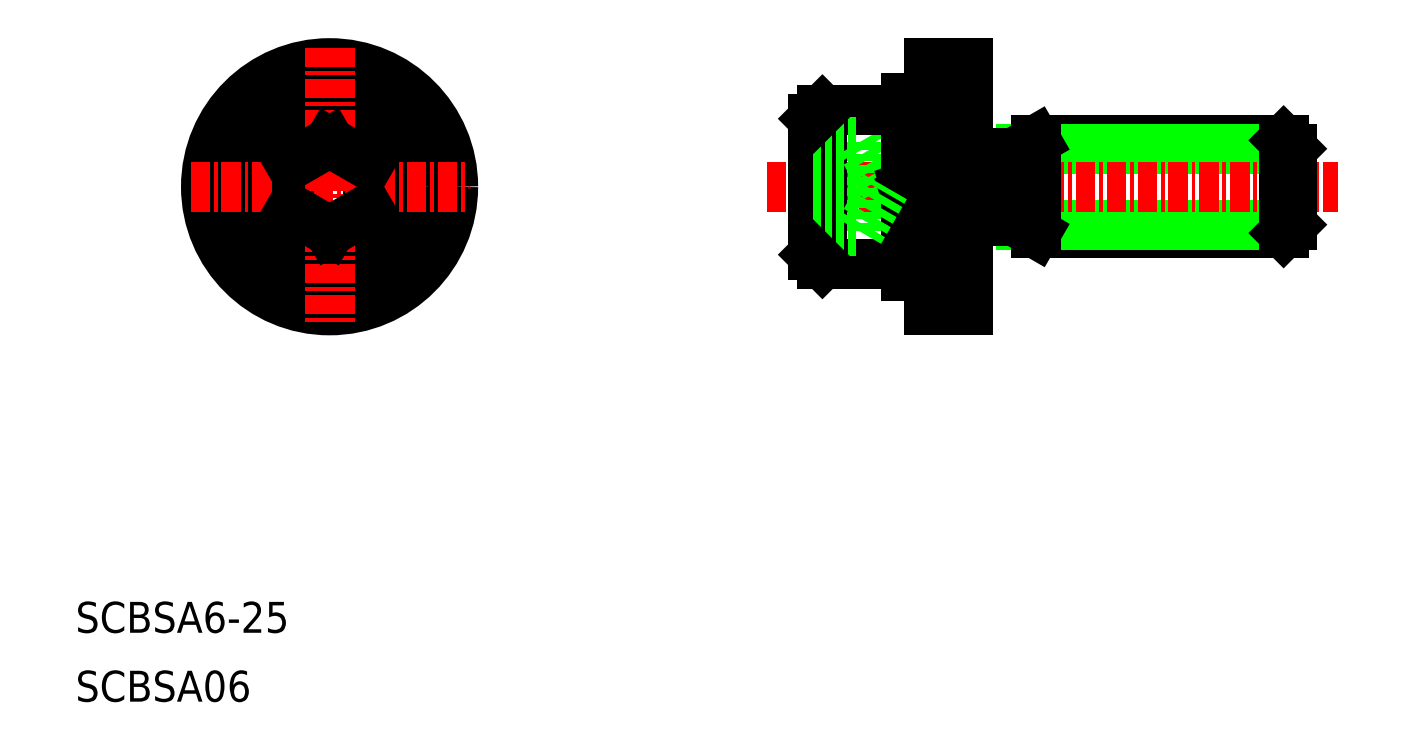
<metadata>
{"format":"dxf","ext":"dxf","renderer":"ezdxf+matplotlib","layout":"modelspace","background":"white","min_lineweight":24,"dpi":150}
</metadata>
<code>
0
SECTION
2
ENTITIES
0
TEXT
8
0
10
5
20
8.04
30
0
40
2
1
SCBSA06
0
TEXT
8
0
10
5
20
12.5
30
0
40
2
1
SCBSA6-25
0
LINE
8
0
10
67.16
20
44.38
30
0
11
83.22
21
44.38
31
0
0
LINE
8
0
10
66.22
20
43.84
30
0
11
83.76
21
43.84
31
0
0
LINE
8
0
10
67.16
20
38.38
30
0
11
83.22
21
38.38
31
0
0
LINE
8
0
10
66.22
20
38.92
30
0
11
83.76
21
38.92
31
0
0
LINE
8
CENTER
10
49.76
20
41.38
30
0
11
86.76
21
41.38
31
0
0
CIRCLE
8
0
10
21.45
20
41.38
30
0
40
5
0
CIRCLE
8
0
10
21.45
20
41.38
30
0
40
4.4
0
LINE
8
0
10
18.95
20
42.82
30
0
11
18.95
21
39.93
31
0
0
LINE
8
0
10
23.95
20
42.82
30
0
11
23.95
21
39.93
31
0
0
LINE
8
0
10
55.76
20
44.26
30
0
11
55.76
21
38.49
31
0
0
LINE
8
0
10
52.76
20
45.78
30
0
11
52.76
21
36.98
31
0
0
LINE
8
0
10
53.36
20
46.38
30
0
11
53.36
21
36.38
31
0
0
LINE
8
0
10
55.76
20
44.26
30
0
11
57.42
21
41.38
31
0
0
LINE
8
0
10
67.16
20
44.38
30
0
11
67.16
21
38.38
31
0
0
LINE
8
0
10
58.76
20
47.13
30
0
11
58.76
21
35.63
31
0
0
LINE
8
0
10
65.77
20
43.33
30
0
11
65.77
21
39.43
31
0
0
LINE
8
0
10
60.26
20
49.38
30
0
11
60.26
21
33.38
31
0
0
LINE
8
0
10
62.76
20
49.38
30
0
11
62.76
21
33.38
31
0
0
LINE
8
0
10
58.76
20
41.38
30
0
11
60.26
21
41.88
31
0
0
CIRCLE
8
0
10
21.45
20
41.38
30
0
40
2.887
0
CIRCLE
8
0
10
21.45
20
41.38
30
0
40
5.75
0
CIRCLE
8
0
10
21.45
20
41.38
30
0
40
8
0
LINE
8
CENTER
10
21.45
20
50.38
30
0
11
21.45
21
32.38
31
0
0
LINE
8
CENTER
10
12.45
20
41.38
30
0
11
30.45
21
41.38
31
0
0
LINE
8
0
10
21.45
20
38.49
30
0
11
18.95
21
39.93
31
0
0
LINE
8
0
10
23.95
20
39.93
30
0
11
21.45
21
38.49
31
0
0
LINE
8
0
10
53.36
20
36.38
30
0
11
58.76
21
36.38
31
0
0
LINE
8
0
10
52.76
20
38.49
30
0
11
55.76
21
38.49
31
0
0
LINE
8
0
10
52.76
20
39.93
30
0
11
55.76
21
39.93
31
0
0
LINE
8
0
10
53.36
20
36.38
30
0
11
52.76
21
36.98
31
0
0
LINE
8
0
10
62.76
20
39.18
30
0
11
65.77
21
39.18
31
0
0
LINE
8
0
10
58.76
20
35.63
30
0
11
60.26
21
35.63
31
0
0
LINE
8
0
10
60.26
20
33.38
30
0
11
62.76
21
33.38
31
0
0
LINE
8
0
10
58.76
20
40.88
30
0
11
60.26
21
41.38
31
0
0
LINE
8
0
10
55.76
20
38.49
30
0
11
57.42
21
41.38
31
0
0
LINE
8
0
10
65.77
20
39.18
30
0
11
67.16
21
38.38
31
0
0
LINE
8
0
10
21.45
20
44.26
30
0
11
18.95
21
42.82
31
0
0
LINE
8
0
10
21.45
20
44.26
30
0
11
23.95
21
42.82
31
0
0
LINE
8
0
10
53.36
20
46.38
30
0
11
58.76
21
46.38
31
0
0
LINE
8
0
10
52.76
20
44.26
30
0
11
55.76
21
44.26
31
0
0
LINE
8
0
10
52.76
20
42.82
30
0
11
55.76
21
42.82
31
0
0
LINE
8
0
10
54.71
20
46.38
30
0
11
54.71
21
46.38
31
0
0
LINE
8
0
10
53.36
20
46.38
30
0
11
52.76
21
45.78
31
0
0
LINE
8
0
10
62.76
20
43.58
30
0
11
65.77
21
43.58
31
0
0
LINE
8
0
10
58.76
20
47.13
30
0
11
60.26
21
47.13
31
0
0
LINE
8
0
10
56.06
20
46.38
30
0
11
56.06
21
46.38
31
0
0
LINE
8
0
10
60.26
20
49.38
30
0
11
62.76
21
49.38
31
0
0
LINE
8
0
10
65.77
20
43.58
30
0
11
67.16
21
44.38
31
0
0
LINE
8
0
10
83.76
20
43.84
30
0
11
83.76
21
38.92
31
0
0
LINE
8
0
10
83.22
20
44.38
30
0
11
83.22
21
38.38
31
0
0
LINE
8
0
10
83.22
20
38.38
30
0
11
83.76
21
38.92
31
0
0
LINE
8
0
10
83.22
20
44.38
30
0
11
83.76
21
43.84
31
0
0
ENDSEC
0
EOF

</code>
